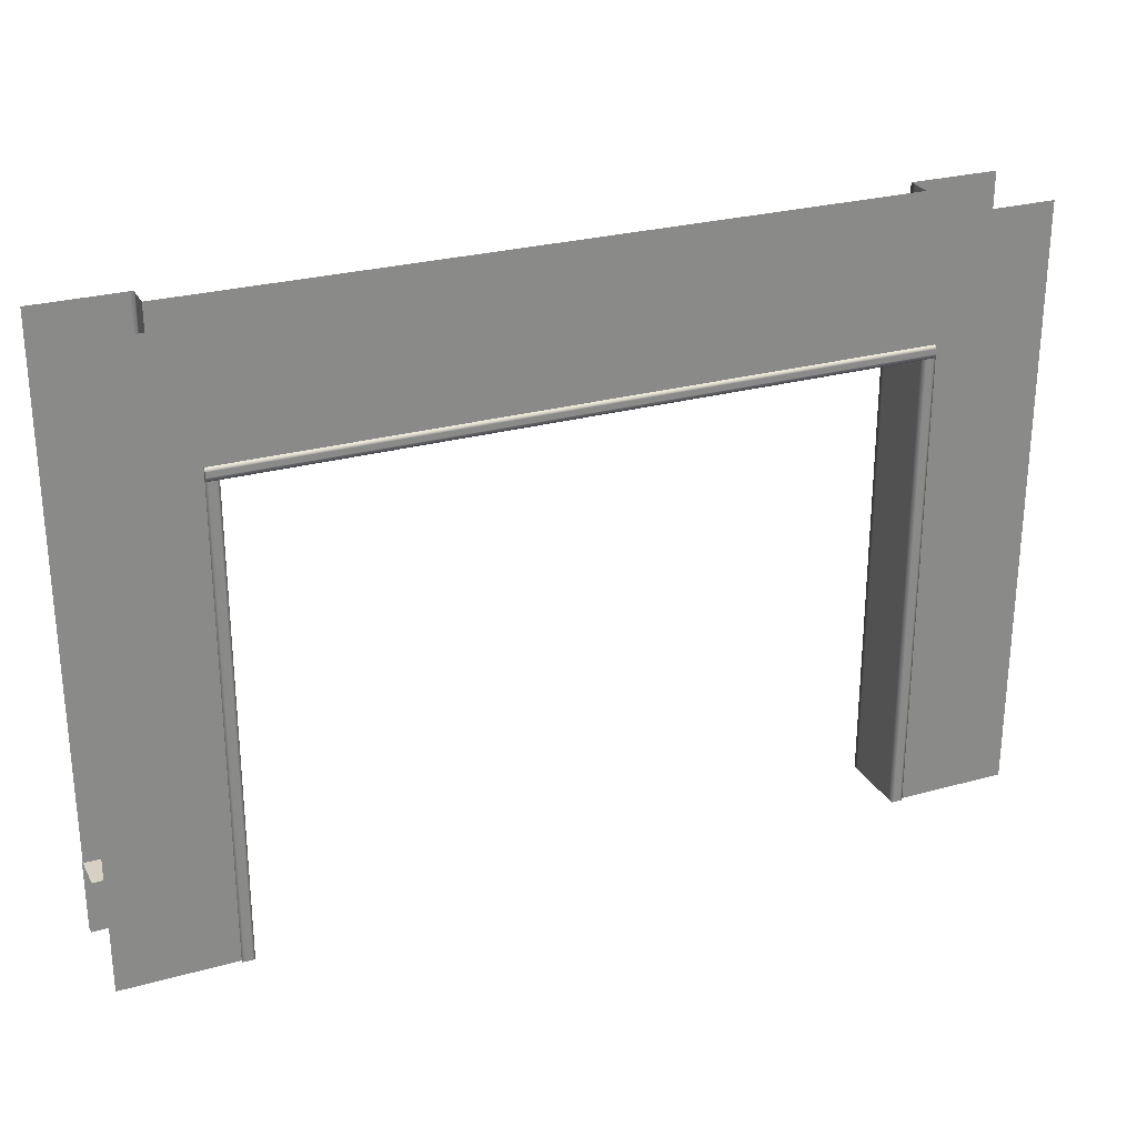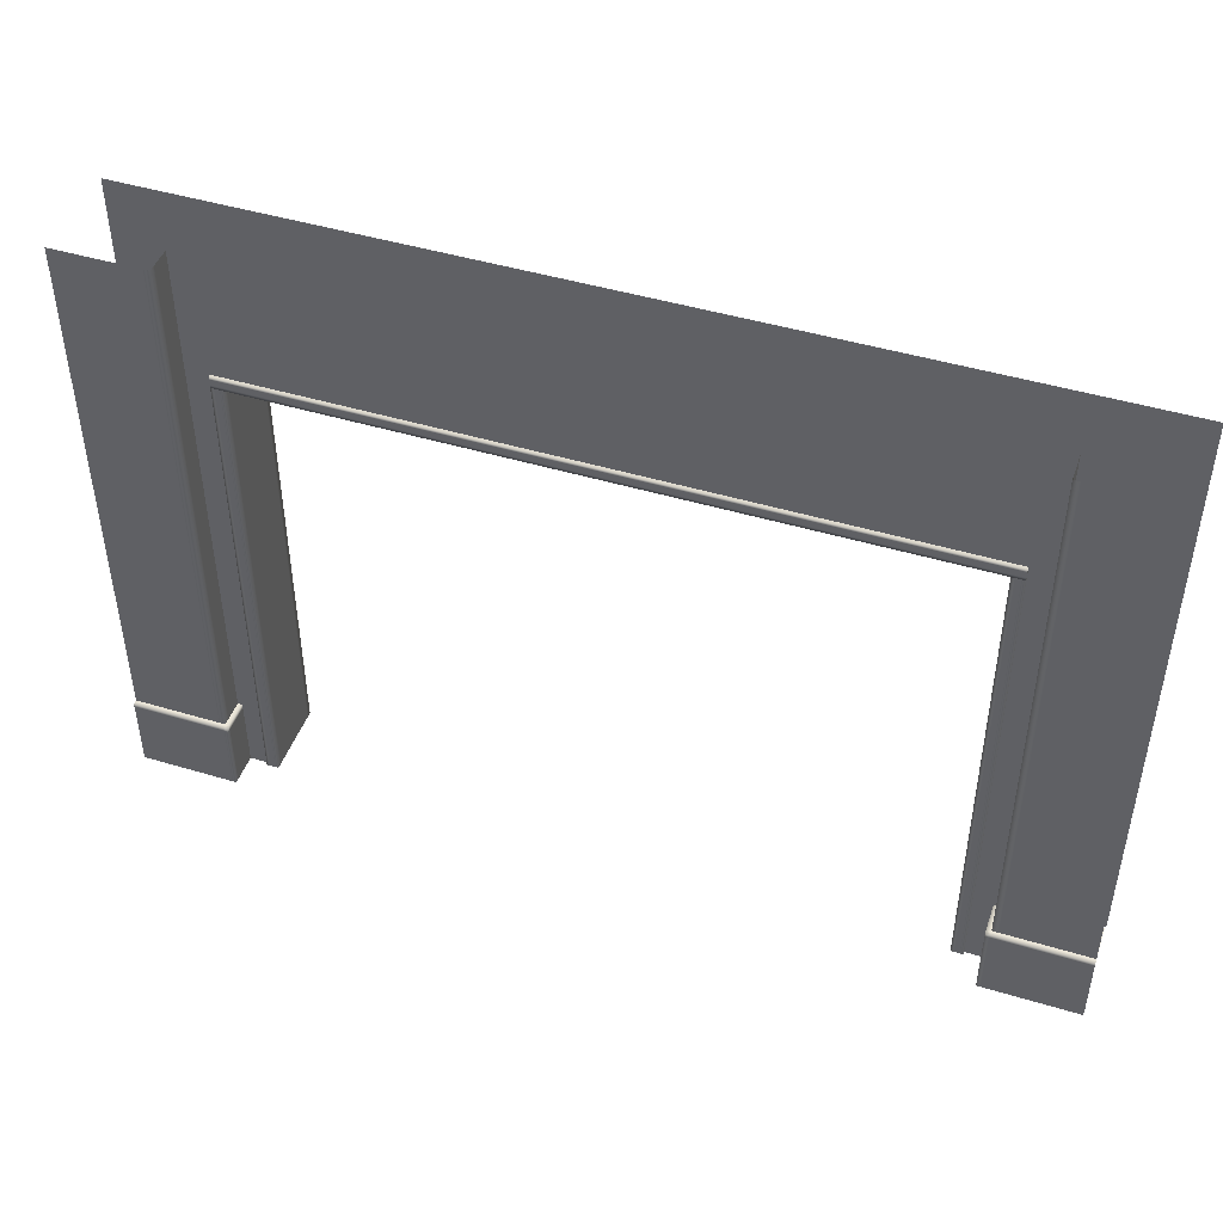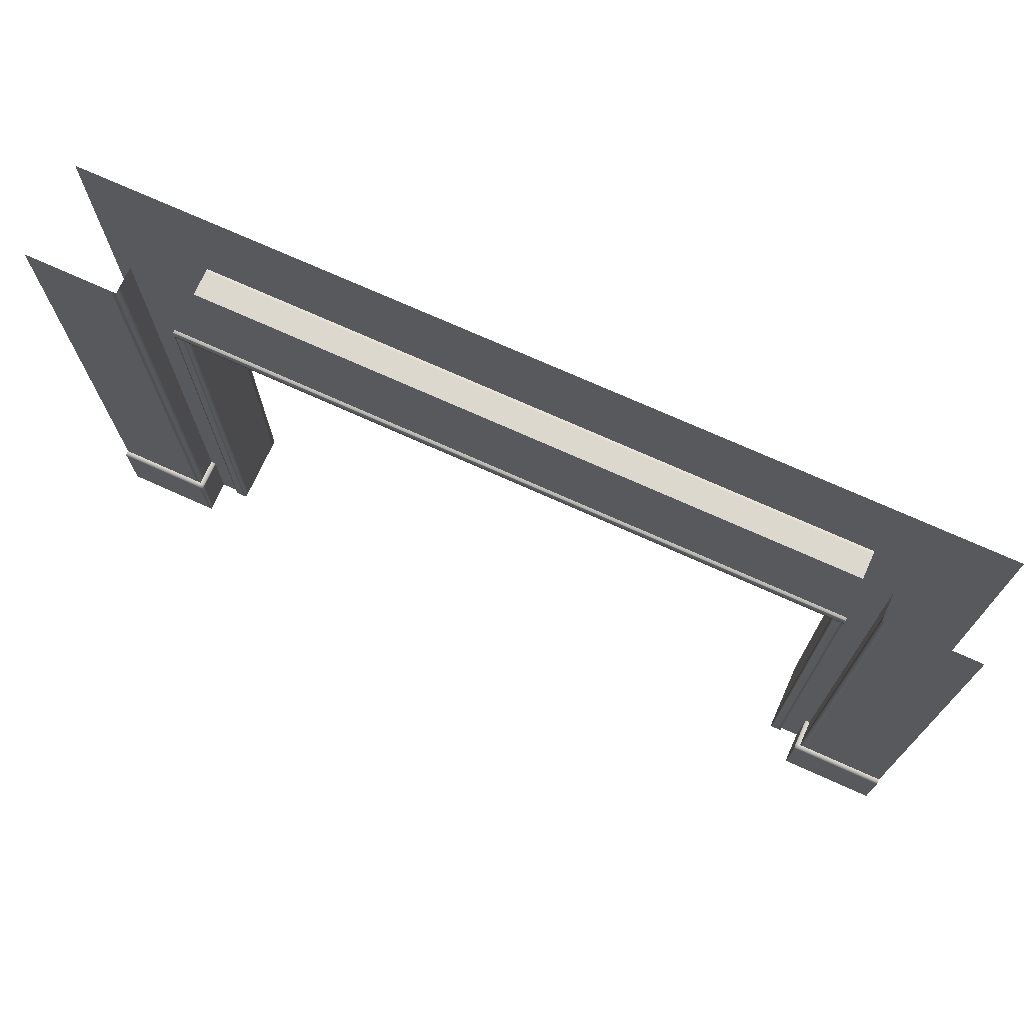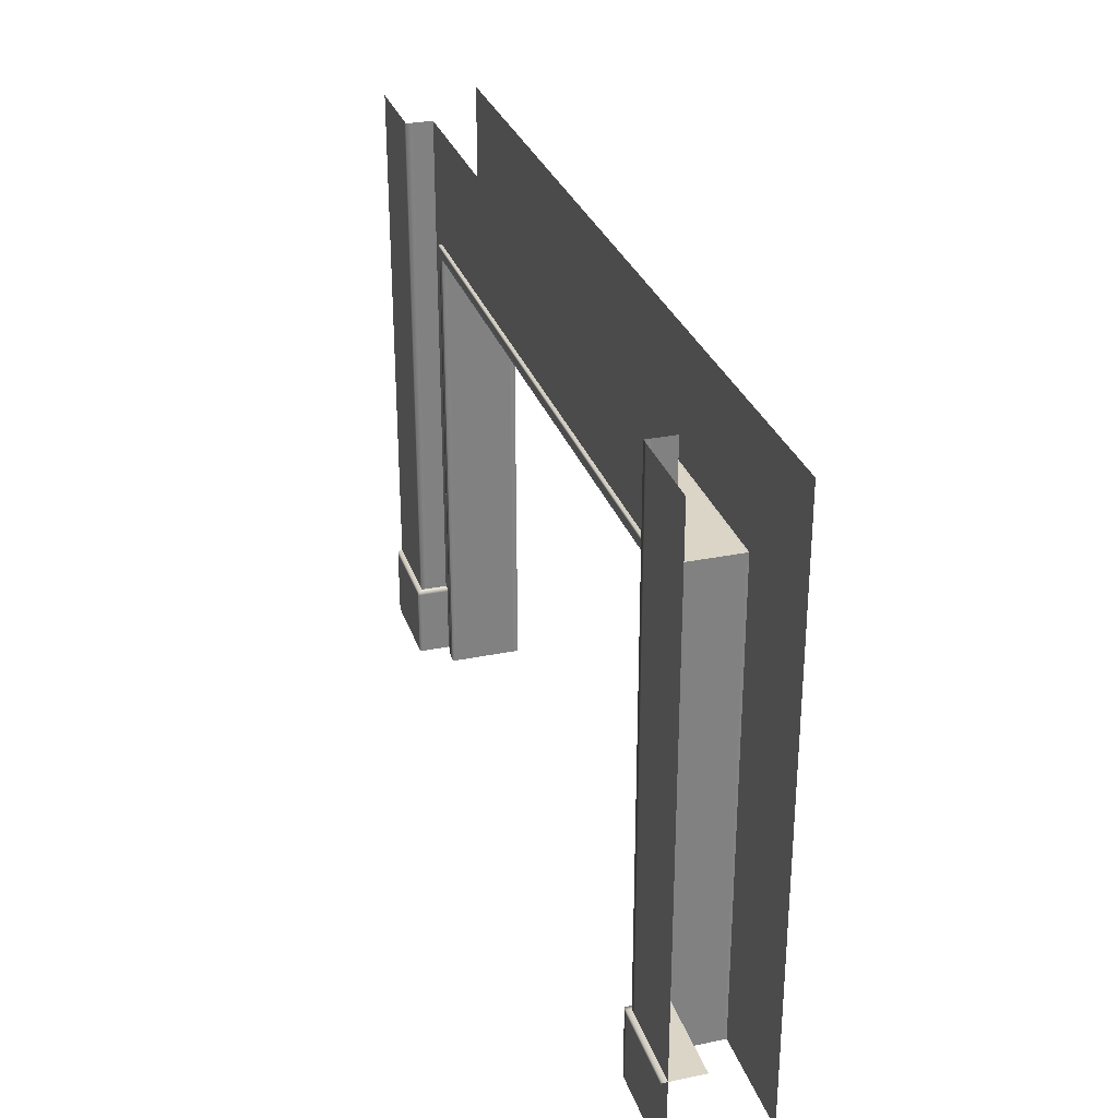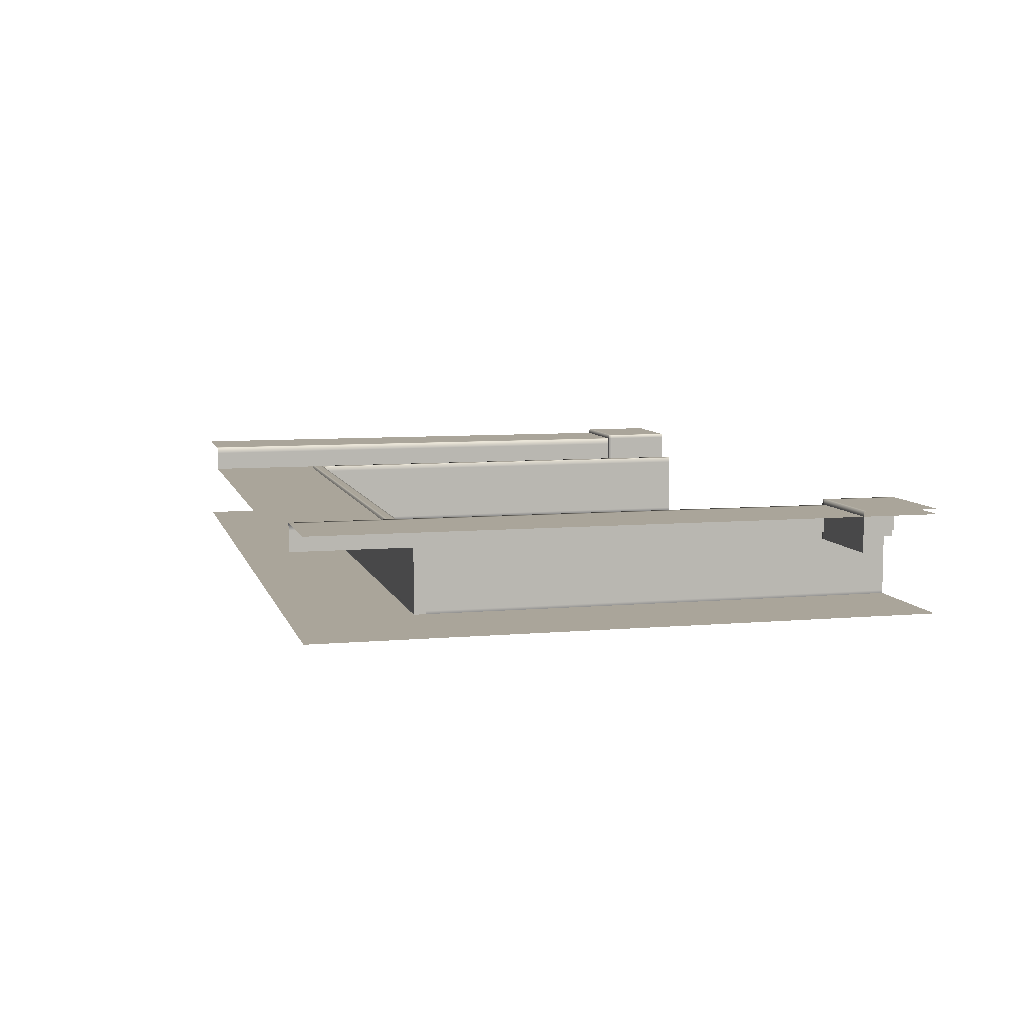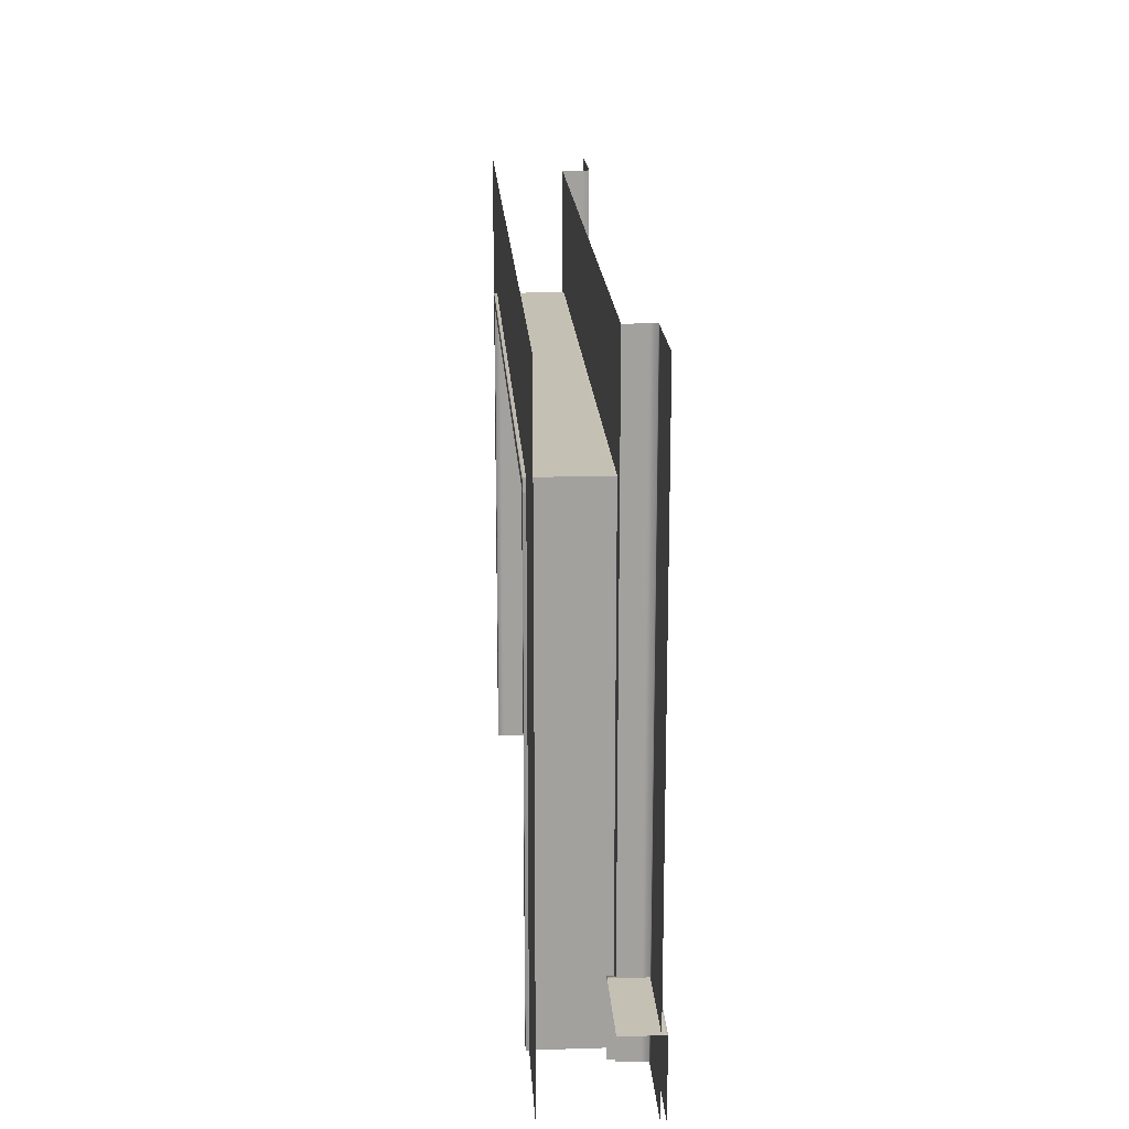
<metadata>
{"format":"obj","ext":"obj","renderer":"f3d","projection":"perspective","resolution":1024,"background":"white","views":[{"elev":26.9,"azim":156.7,"up":"+Y"},{"elev":45.9,"azim":19.1,"up":"+Y"},{"elev":72.4,"azim":24.3,"up":"+Y"},{"elev":29.5,"azim":73.1,"up":"+Y"},{"elev":7.6,"azim":-104.1,"up":"+Z"},{"elev":18.3,"azim":-93.4,"up":"+Y"}]}
</metadata>
<code>
g default
v 1.1e-05 0 -63.28
v 1.3e-05 400 -63.28
v 600 400 -63.28
v 600 0 -63.28
v 60.41 400 -18.13
v 539.6 400 -18.13
v 539.6 400 0
v 600 400 0
v 60.41 400 0
v 1.1e-05 400 0
v 600 4e-06 0
v 539.6 4e-06 0
v 539.6 2e-06 -18.13
v 60.41 2e-06 -18.13
v 60.41 4e-06 0
v 1.5e-05 -4e-06 0
v 1.5e-05 0 3.258
v 63.51 0 3.258
v 1.5e-05 50 3.258
v 63.51 50 3.258
v 1.5e-05 50 -22.78
v 63.51 50 -22.78
v 63.51 0 -22.78
v 60.81 0 3.258
v 60.81 50 3.258
v 60.81 50 -22.78
v 1.5e-05 50 0.426
v 60.81 50 0.426
v 63.51 50 0.426
v 63.51 0 0.426
v 1.5e-05 47.14 3.258
v 60.81 47.14 3.258
v 63.51 47.14 3.258
v 63.51 47.14 0.426
v 63.51 47.14 -22.78
v 600 0 3.258
v 536.5 0 3.258
v 600 50 3.258
v 536.5 50 3.258
v 600 50 -22.78
v 536.5 50 -22.78
v 536.5 0 -22.78
v 539.2 0 3.258
v 539.2 50 3.258
v 539.2 50 -22.78
v 600 50 0.426
v 539.2 50 0.426
v 536.5 50 0.426
v 536.5 0 0.426
v 600 47.14 3.258
v 539.2 47.14 3.258
v 536.5 47.14 3.258
v 536.5 47.14 0.426
v 536.5 47.14 -22.78
v 60.41 400 -4.753
v 60.41 4e-06 -4.753
v 56.25 4e-06 0
v 56.25 400 0
v 543.8 400 0
v 543.8 4e-06 0
v 539.6 4e-06 -4.693
v 539.6 400 -4.693
v 79.57 2e-06 -18.13
v 520.4 2e-06 -18.13
v 79.57 0 -63.28
v 520.4 0 -63.28
v 520.4 316.1 -18.13
v 79.57 316.1 -18.13
v 520.4 316.1 -63.28
v 79.57 316.1 -63.28
v 79.57 1e-06 -40.7
v 79.57 316.1 -40.7
v 520.4 316.1 -40.7
v 520.4 1e-06 -40.7
v 75.67 1e-06 -16.22
v 83.48 1e-06 -16.22
v 75.67 312.2 -16.22
v 83.48 312.2 -16.22
v 75.67 312.2 -65.19
v 83.48 312.2 -65.19
v 75.67 1e-06 -65.19
v 83.48 1e-06 -65.19
v 77.96 1e-06 -16.22
v 77.96 1e-06 -65.19
v 77.96 312.2 -65.19
v 77.96 312.2 -16.22
v 81.19 1e-06 -16.22
v 81.19 1e-06 -65.19
v 81.19 312.2 -65.19
v 81.19 312.2 -16.22
v 75.67 312.2 -20.09
v 77.96 312.2 -20.09
v 81.19 312.2 -20.09
v 83.48 312.2 -20.09
v 83.48 1e-06 -20.09
v 81.19 1e-06 -20.09
v 77.96 1e-06 -20.09
v 75.67 1e-06 -20.09
v 75.67 312.2 -61.31
v 77.96 312.2 -61.31
v 81.19 312.2 -61.31
v 83.48 312.2 -61.31
v 83.48 1e-06 -61.31
v 81.19 1e-06 -61.31
v 77.96 1e-06 -61.31
v 75.67 1e-06 -61.31
v 516.5 1e-06 -16.22
v 524.3 1e-06 -16.22
v 516.5 312.2 -16.22
v 524.3 312.2 -16.22
v 516.5 312.2 -65.19
v 524.3 312.2 -65.19
v 516.5 1e-06 -65.19
v 524.3 1e-06 -65.19
v 518.8 1e-06 -16.22
v 518.8 1e-06 -65.19
v 518.8 312.2 -65.19
v 518.8 312.2 -16.22
v 522 1e-06 -16.22
v 522 1e-06 -65.19
v 522 312.2 -65.19
v 522 312.2 -16.22
v 516.5 312.2 -20.09
v 518.8 312.2 -20.09
v 522 312.2 -20.09
v 524.3 312.2 -20.09
v 524.3 1e-06 -20.09
v 522 1e-06 -20.09
v 518.8 1e-06 -20.09
v 516.5 1e-06 -20.09
v 516.5 312.2 -61.31
v 518.8 312.2 -61.31
v 522 312.2 -61.31
v 524.3 312.2 -61.31
v 524.3 1e-06 -61.31
v 522 1e-06 -61.31
v 518.8 1e-06 -61.31
v 516.5 1e-06 -61.31
v 524.3 312.2 -16.22
v 524.3 320 -16.22
v 75.67 312.2 -16.22
v 75.67 320 -16.22
v 75.67 312.2 -65.19
v 75.67 320 -65.19
v 524.3 312.2 -65.19
v 524.3 320 -65.19
v 524.3 314.5 -16.22
v 524.3 314.5 -65.19
v 75.67 314.5 -65.19
v 75.67 314.5 -16.22
v 524.3 317.8 -16.22
v 524.3 317.8 -65.19
v 75.67 317.8 -65.19
v 75.67 317.8 -16.22
v 75.67 312.2 -20.09
v 75.67 314.5 -20.09
v 75.67 317.8 -20.09
v 75.67 320 -20.09
v 524.3 320 -20.09
v 524.3 317.8 -20.09
v 524.3 314.5 -20.09
v 524.3 312.2 -20.09
v 75.67 312.2 -61.31
v 75.67 314.5 -61.31
v 75.67 317.8 -61.31
v 75.67 320 -61.31
v 524.3 320 -61.31
v 524.3 317.8 -61.31
v 524.3 314.5 -61.31
v 524.3 312.2 -61.31
g BuildingA_Bottom_Wall_Long_VarC_LOD0 BuildingA_Bottom_Wall_Long_VarC
f 8 59 60 11
f 62 6 13 61
f 6 67 64 13
f 56 14 5 55
f 16 57 58 10
f 31 32 25 19
f 27 28 26 21
f 29 34 35 22
f 25 32 33 20
f 26 28 29 22
f 19 25 28 27
f 29 28 25 20
f 33 34 29 20
f 17 24 32 31
f 33 32 24 18
f 18 30 34 33
f 35 34 30 23
f 50 38 44 51
f 46 40 45 47
f 48 41 54 53
f 44 39 52 51
f 45 41 48 47
f 38 46 47 44
f 48 39 44 47
f 52 39 48 53
f 36 50 51 43
f 52 37 43 51
f 37 52 53 49
f 54 42 49 53
f 15 56 55 9
f 57 15 9 58
f 59 7 12 60
f 7 62 61 12
f 63 68 5 14
f 3 69 70 2
f 68 67 6 5
f 69 3 4 66
f 2 70 65 1
f 64 67 73 74
f 67 68 72 73
f 68 63 71 72
f 72 71 65 70
f 73 72 70 69
f 74 73 69 66
f 90 87 76 78
f 89 101 102 80
f 88 89 80 82
f 103 104 88 82
f 102 103 82 80
f 81 106 99 79
f 81 84 105 106
f 79 85 84 81
f 99 100 85 79
f 75 83 86 77
f 104 105 84 88
f 84 85 89 88
f 85 100 101 89
f 86 83 87 90
f 77 86 92 91
f 93 92 86 90
f 94 93 90 78
f 76 95 94 78
f 87 96 95 76
f 83 97 96 87
f 98 97 83 75
f 91 98 75 77
f 91 92 100 99
f 101 100 92 93
f 102 101 93 94
f 94 95 103 102
f 95 96 104 103
f 96 97 105 104
f 106 105 97 98
f 99 106 98 91
f 122 119 108 110
f 121 133 134 112
f 120 121 112 114
f 135 136 120 114
f 134 135 114 112
f 113 138 131 111
f 113 116 137 138
f 111 117 116 113
f 131 132 117 111
f 107 115 118 109
f 136 137 116 120
f 116 117 121 120
f 117 132 133 121
f 118 115 119 122
f 109 118 124 123
f 125 124 118 122
f 126 125 122 110
f 108 127 126 110
f 119 128 127 108
f 115 129 128 119
f 130 129 115 107
f 123 130 107 109
f 123 124 132 131
f 133 132 124 125
f 134 133 125 126
f 126 127 135 134
f 127 128 136 135
f 128 129 137 136
f 138 137 129 130
f 131 138 130 123
f 154 151 140 142
f 153 165 166 144
f 152 153 144 146
f 167 168 152 146
f 166 167 146 144
f 145 170 163 143
f 145 148 169 170
f 143 149 148 145
f 163 164 149 143
f 139 147 150 141
f 168 169 148 152
f 148 149 153 152
f 149 164 165 153
f 150 147 151 154
f 141 150 156 155
f 157 156 150 154
f 158 157 154 142
f 140 159 158 142
f 151 160 159 140
f 147 161 160 151
f 162 161 147 139
f 155 162 139 141
f 155 156 164 163
f 165 164 156 157
f 166 165 157 158
f 158 159 167 166
f 159 160 168 167
f 160 161 169 168
f 170 169 161 162
f 163 170 162 155

</code>
